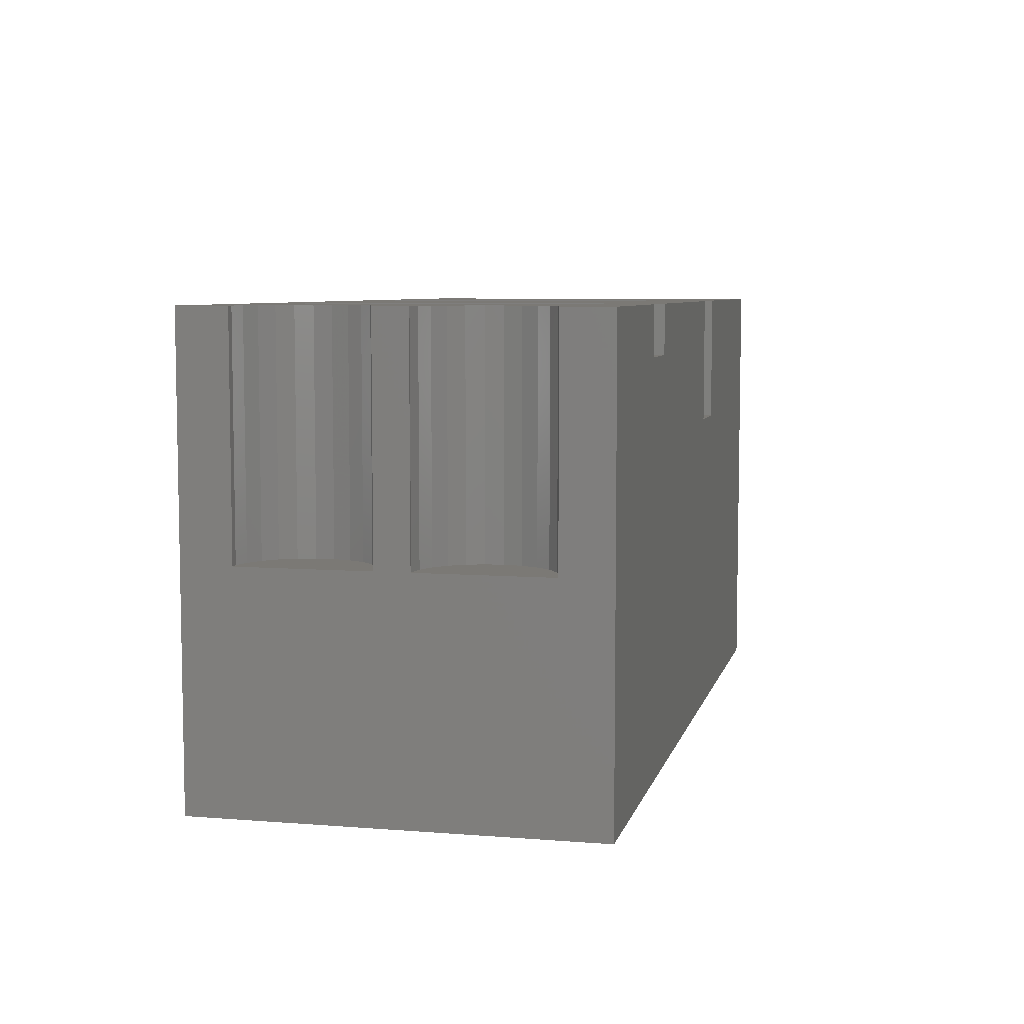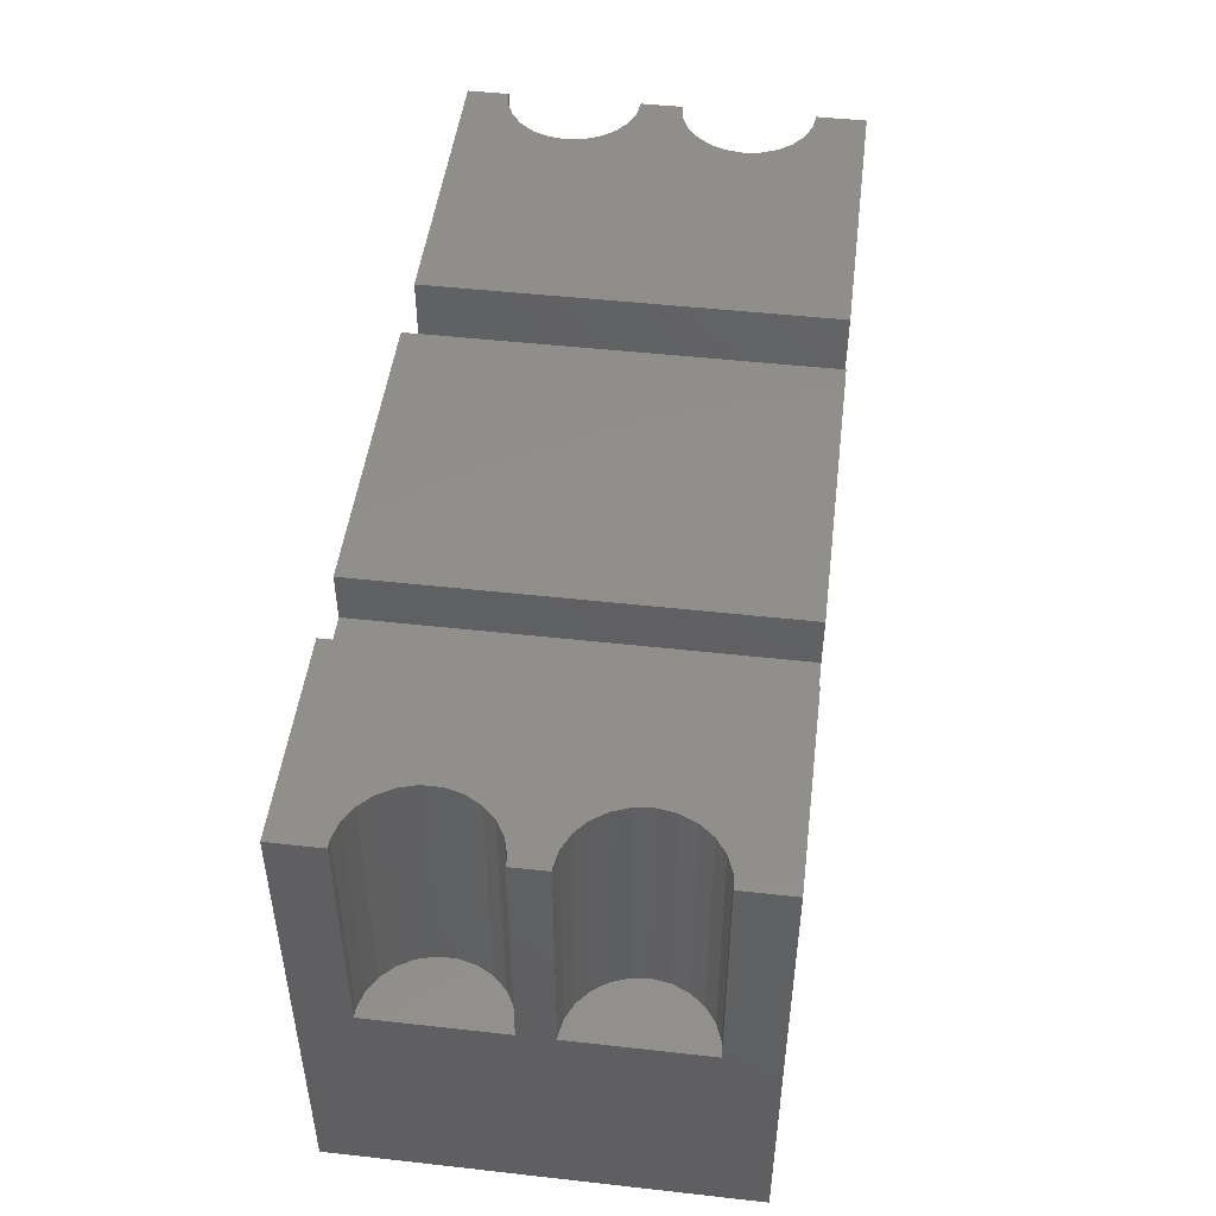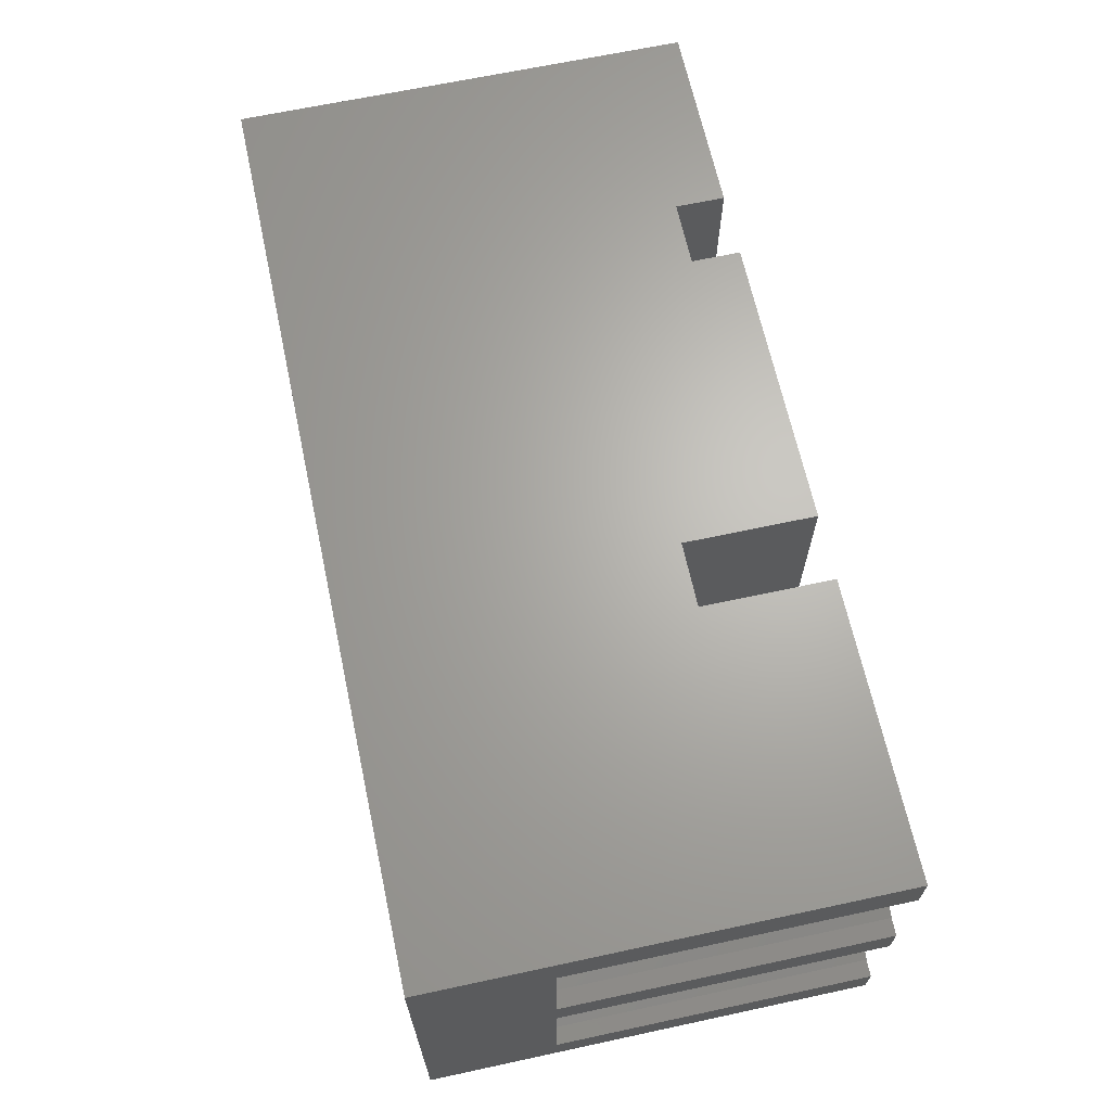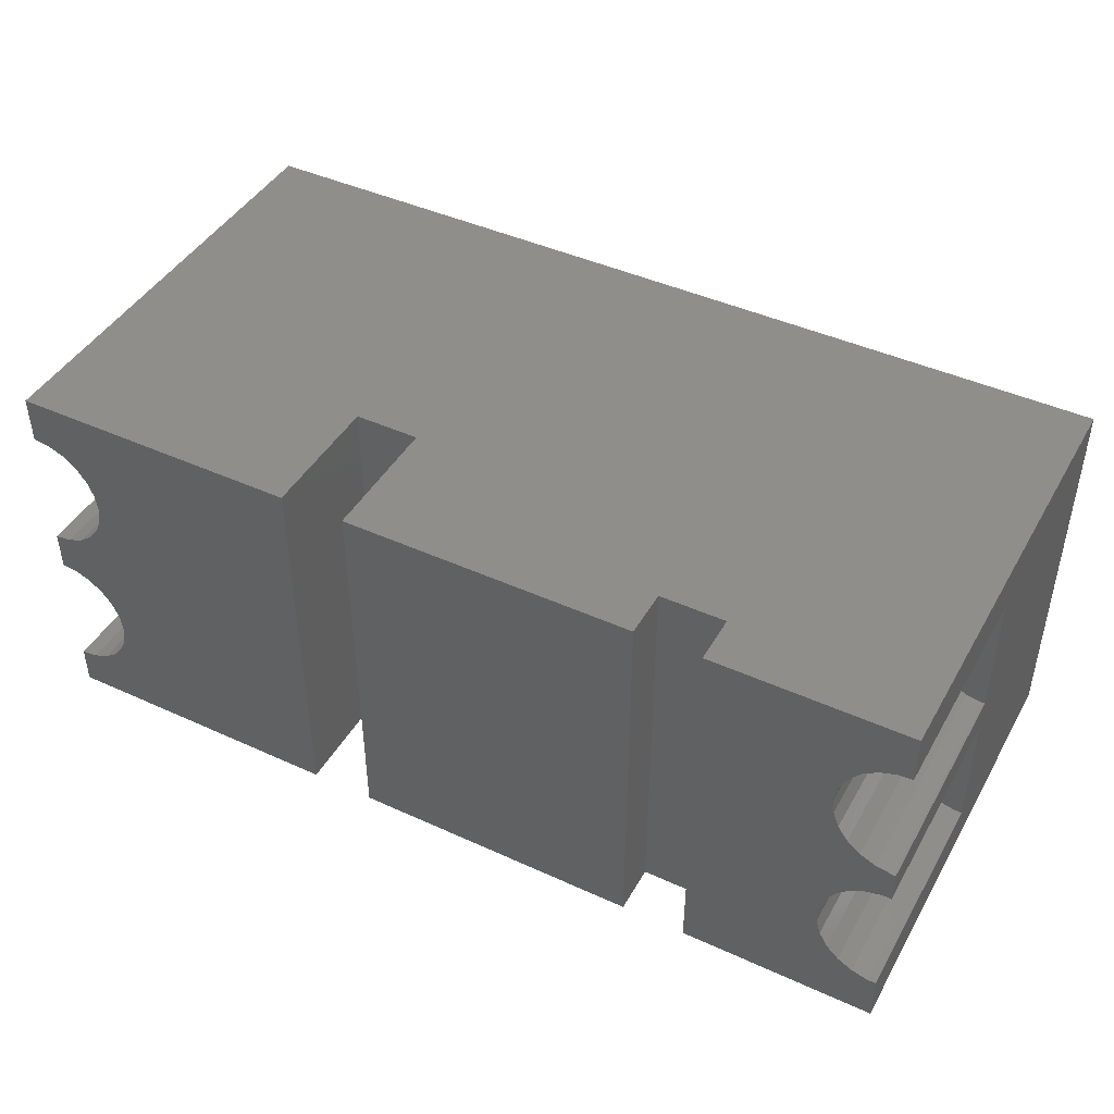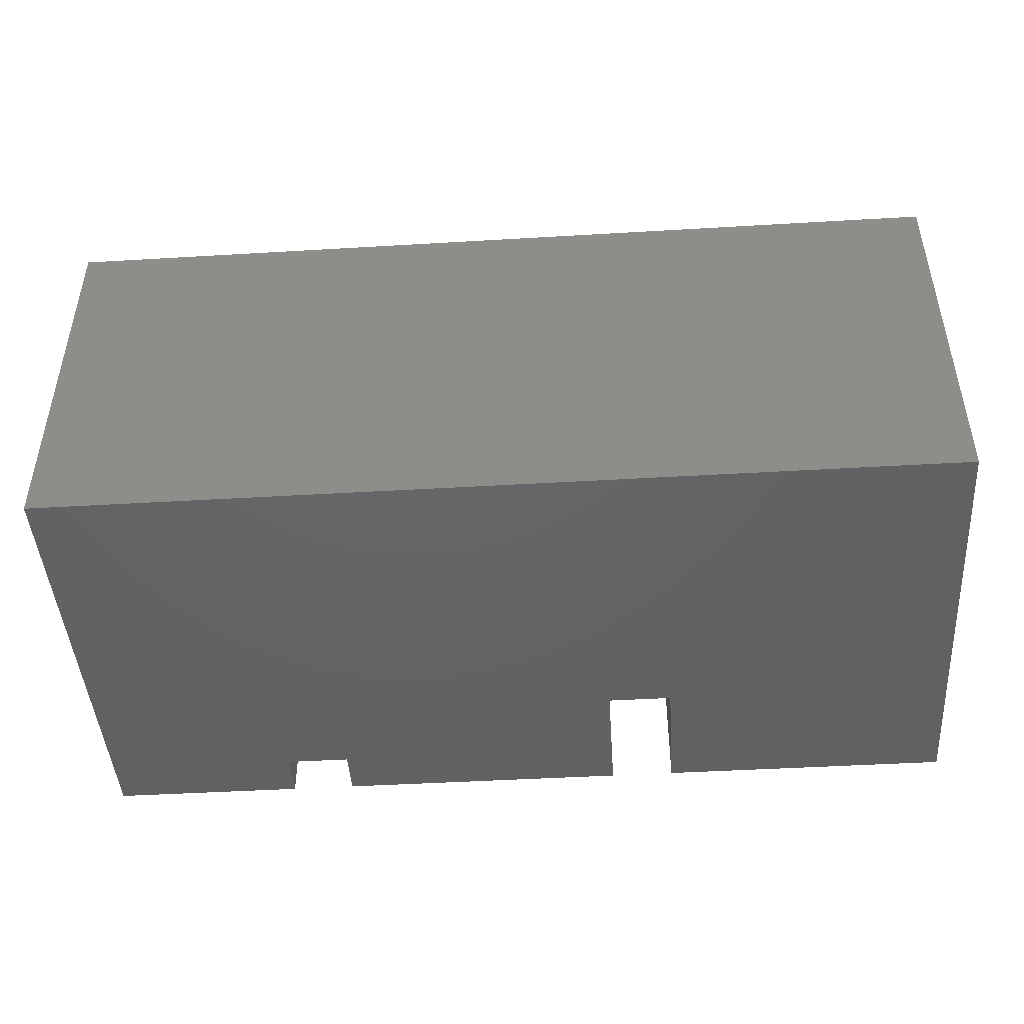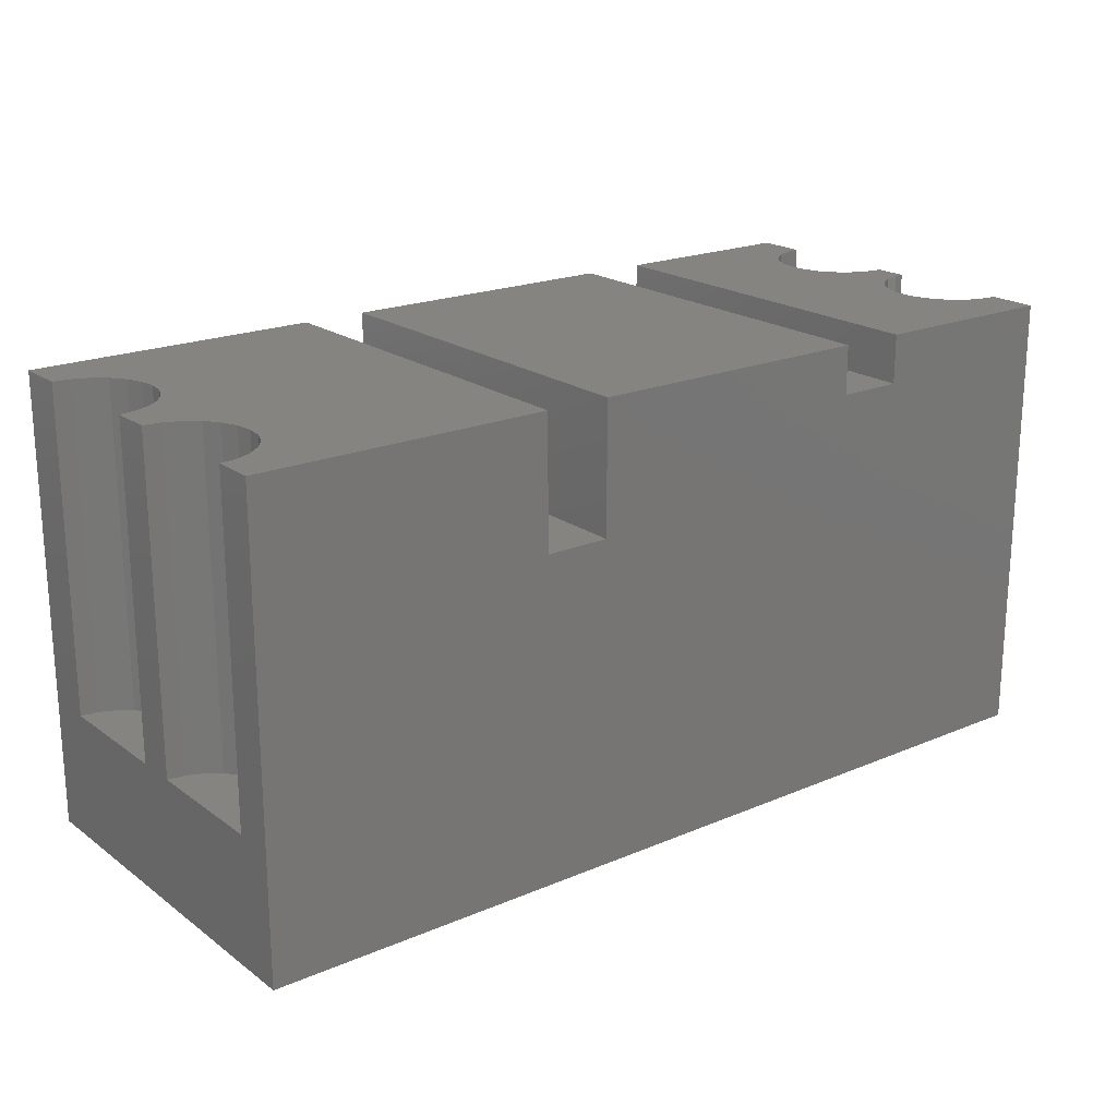
<metadata>
{"format":"stl","ext":"stl","renderer":"f3d","projection":"perspective","resolution":1024,"background":"white","views":[{"elev":6.7,"azim":103.1,"up":"+Z"},{"elev":48.3,"azim":97.1,"up":"+Z"},{"elev":65.9,"azim":-102.2,"up":"+Y"},{"elev":44.1,"azim":28.1,"up":"+Y"},{"elev":-45.5,"azim":-176.1,"up":"+Y"},{"elev":20.3,"azim":-37.8,"up":"+Z"}]}
</metadata>
<code>
# stl→obj: 132 verts, 260 faces
v 28 12 0
v 0 0 0
v 0 12 0
v 28 0 0
v 28 1.517 7
v 28 0 14
v 28 5.483 7
v 28 6.508 7
v 28 5.483 14
v 28 10.49 7
v 28 10.49 14
v 28 12 14
v 28 6.508 14
v 28 1.517 14
v 22 0 12.5
v 11 0 10
v 22 0 14
v 20 0 12.5
v 11 0 14
v 20 0 14
v 9 0 10
v 4.338e-16 0 14
v 9 0 14
v 4.338e-16 12 14
v 9 12 10
v 9 12 14
v 11 12 14
v 20 12 12.5
v 11 12 10
v 20 12 14
v 22 12 12.5
v 22 12 14
v 5.873e-16 1.25 14
v 0.5176 1.318 14
v 1 1.518 14
v 1.414 1.836 14
v 1.732 2.25 14
v 1.932 2.732 14
v 2 3.25 14
v 2 8.5 14
v 0.5176 10.43 14
v 5.963e-18 10.5 14
v 1 10.23 14
v 1.414 9.914 14
v 1.732 9.5 14
v 1.932 9.018 14
v 0.5176 5.182 14
v 4.958e-16 6.5 14
v 9.744e-17 5.25 14
v 0.5176 6.568 14
v 1 4.982 14
v 1 6.768 14
v 1.414 4.664 14
v 1.414 7.086 14
v 1.732 4.25 14
v 1.732 7.5 14
v 1.932 3.768 14
v 1.932 7.982 14
v 26.16 2.72 14
v 26.42 2.27 14
v 26.02 3.223 14
v 26.02 3.746 14
v 26 8.574 14
v 26.79 1.904 14
v 27.25 1.646 14
v 27.75 1.515 14
v 26.05 8.054 14
v 26.15 4.251 14
v 26.23 7.565 14
v 26.4 4.705 14
v 26.53 7.139 14
v 26.77 5.077 14
v 26.94 6.806 14
v 27.22 5.342 14
v 27.41 6.589 14
v 27.72 5.481 14
v 27.93 6.501 14
v 26.31 9.563 14
v 26.09 9.088 14
v 26.64 9.965 14
v 27.06 10.27 14
v 27.55 10.45 14
v 4.958e-16 6.5 4
v 0.5176 10.43 4
v 5.963e-18 10.5 4
v 0.5176 6.568 4
v 1 10.23 4
v 1 6.768 4
v 1.414 9.914 4
v 1.414 7.086 4
v 1.732 9.5 4
v 1.732 7.5 4
v 1.932 9.018 4
v 1.932 7.982 4
v 2 8.5 4
v 5.873e-16 1.25 4
v 0.5176 5.182 4
v 9.744e-17 5.25 4
v 0.5176 1.318 4
v 1 4.982 4
v 1 1.518 4
v 1.414 4.664 4
v 1.414 1.836 4
v 1.732 4.25 4
v 1.732 2.25 4
v 1.932 3.768 4
v 1.932 2.732 4
v 2 3.25 4
v 26.02 3.223 7
v 26.15 4.251 7
v 26.02 3.746 7
v 26.16 2.72 7
v 26.4 4.705 7
v 26.42 2.27 7
v 26.77 5.077 7
v 26.79 1.904 7
v 27.22 5.342 7
v 27.25 1.646 7
v 27.72 5.481 7
v 27.75 1.515 7
v 26.05 8.054 7
v 26.09 9.088 7
v 26 8.574 7
v 26.23 7.565 7
v 26.31 9.563 7
v 26.53 7.139 7
v 26.64 9.965 7
v 26.94 6.806 7
v 27.06 10.27 7
v 27.41 6.589 7
v 27.55 10.45 7
v 27.93 6.501 7
f 1 2 3
f 2 1 4
f 4 5 6
f 5 4 1
f 5 1 7
f 7 1 8
f 7 8 9
f 8 1 10
f 10 1 11
f 11 1 12
f 13 9 8
f 14 6 5
f 6 2 4
f 2 6 15
f 2 15 16
f 15 6 17
f 16 18 19
f 18 16 15
f 19 18 20
f 2 21 22
f 21 2 16
f 22 21 23
f 24 1 3
f 1 24 25
f 25 24 26
f 27 28 29
f 28 27 30
f 1 31 12
f 31 1 29
f 29 1 25
f 31 29 28
f 12 31 32
f 16 25 21
f 25 16 29
f 23 33 22
f 33 23 34
f 34 23 35
f 35 23 36
f 36 23 37
f 37 23 38
f 38 23 39
f 39 23 40
f 41 24 42
f 24 41 26
f 26 41 43
f 26 43 44
f 26 44 45
f 26 45 46
f 26 46 40
f 26 40 23
f 47 48 49
f 48 47 50
f 50 47 51
f 50 51 52
f 52 51 53
f 52 53 54
f 54 53 55
f 54 55 56
f 56 55 57
f 56 57 58
f 58 57 39
f 58 39 40
f 25 23 21
f 23 25 26
f 17 59 32
f 59 17 60
f 60 17 6
f 32 59 61
f 32 61 62
f 32 62 63
f 60 6 64
f 64 6 65
f 65 6 66
f 66 6 14
f 62 67 63
f 67 62 68
f 67 68 69
f 69 68 70
f 69 70 71
f 71 70 72
f 71 72 73
f 73 72 74
f 73 74 75
f 75 74 76
f 75 76 77
f 77 76 9
f 77 9 13
f 32 78 12
f 78 32 79
f 79 32 63
f 12 78 80
f 12 80 81
f 12 81 82
f 12 82 11
f 27 16 19
f 16 27 29
f 83 84 85
f 84 83 86
f 84 86 87
f 87 86 88
f 87 88 89
f 89 88 90
f 89 90 91
f 91 90 92
f 91 92 93
f 93 92 94
f 93 94 95
f 48 86 83
f 86 48 50
f 50 88 86
f 88 50 52
f 52 90 88
f 90 52 54
f 56 90 54
f 90 56 92
f 58 92 56
f 92 58 94
f 40 94 58
f 94 40 95
f 46 95 40
f 95 46 93
f 45 93 46
f 93 45 91
f 44 91 45
f 91 44 89
f 44 87 89
f 87 44 43
f 43 84 87
f 84 43 41
f 41 85 84
f 85 41 42
f 96 97 98
f 97 96 99
f 97 99 100
f 100 99 101
f 100 101 102
f 102 101 103
f 102 103 104
f 104 103 105
f 104 105 106
f 106 105 107
f 106 107 108
f 33 99 96
f 99 33 34
f 34 101 99
f 101 34 35
f 35 103 101
f 103 35 36
f 37 103 36
f 103 37 105
f 38 105 37
f 105 38 107
f 39 107 38
f 107 39 108
f 57 108 39
f 108 57 106
f 55 106 57
f 106 55 104
f 53 104 55
f 104 53 102
f 53 100 102
f 100 53 51
f 51 97 100
f 97 51 47
f 47 98 97
f 98 47 49
f 20 27 19
f 27 20 30
f 15 28 18
f 28 15 31
f 32 15 17
f 15 32 31
f 28 20 18
f 20 28 30
f 48 98 49
f 24 85 42
f 33 2 22
f 2 33 96
f 2 96 3
f 3 96 98
f 3 98 83
f 83 98 48
f 3 83 85
f 3 85 24
f 109 110 111
f 110 109 112
f 110 112 113
f 113 112 114
f 113 114 115
f 115 114 116
f 115 116 117
f 117 116 118
f 117 118 119
f 119 118 120
f 119 120 7
f 7 120 5
f 9 119 7
f 119 9 76
f 76 117 119
f 117 76 74
f 74 115 117
f 115 74 72
f 115 70 113
f 70 115 72
f 113 68 110
f 68 113 70
f 110 62 111
f 62 110 68
f 111 61 109
f 61 111 62
f 109 59 112
f 59 109 61
f 112 60 114
f 60 112 59
f 60 116 114
f 116 60 64
f 64 118 116
f 118 64 65
f 65 120 118
f 120 65 66
f 66 5 120
f 5 66 14
f 121 122 123
f 122 121 124
f 122 124 125
f 125 124 126
f 125 126 127
f 127 126 128
f 127 128 129
f 129 128 130
f 129 130 131
f 131 130 132
f 131 132 10
f 10 132 8
f 10 82 131
f 82 10 11
f 82 129 131
f 129 82 81
f 81 127 129
f 127 81 80
f 127 78 125
f 78 127 80
f 125 79 122
f 79 125 78
f 122 63 123
f 63 122 79
f 123 67 121
f 67 123 63
f 121 69 124
f 69 121 67
f 124 71 126
f 71 124 69
f 71 128 126
f 128 71 73
f 73 130 128
f 130 73 75
f 75 132 130
f 132 75 77
f 77 8 132
f 8 77 13

</code>
